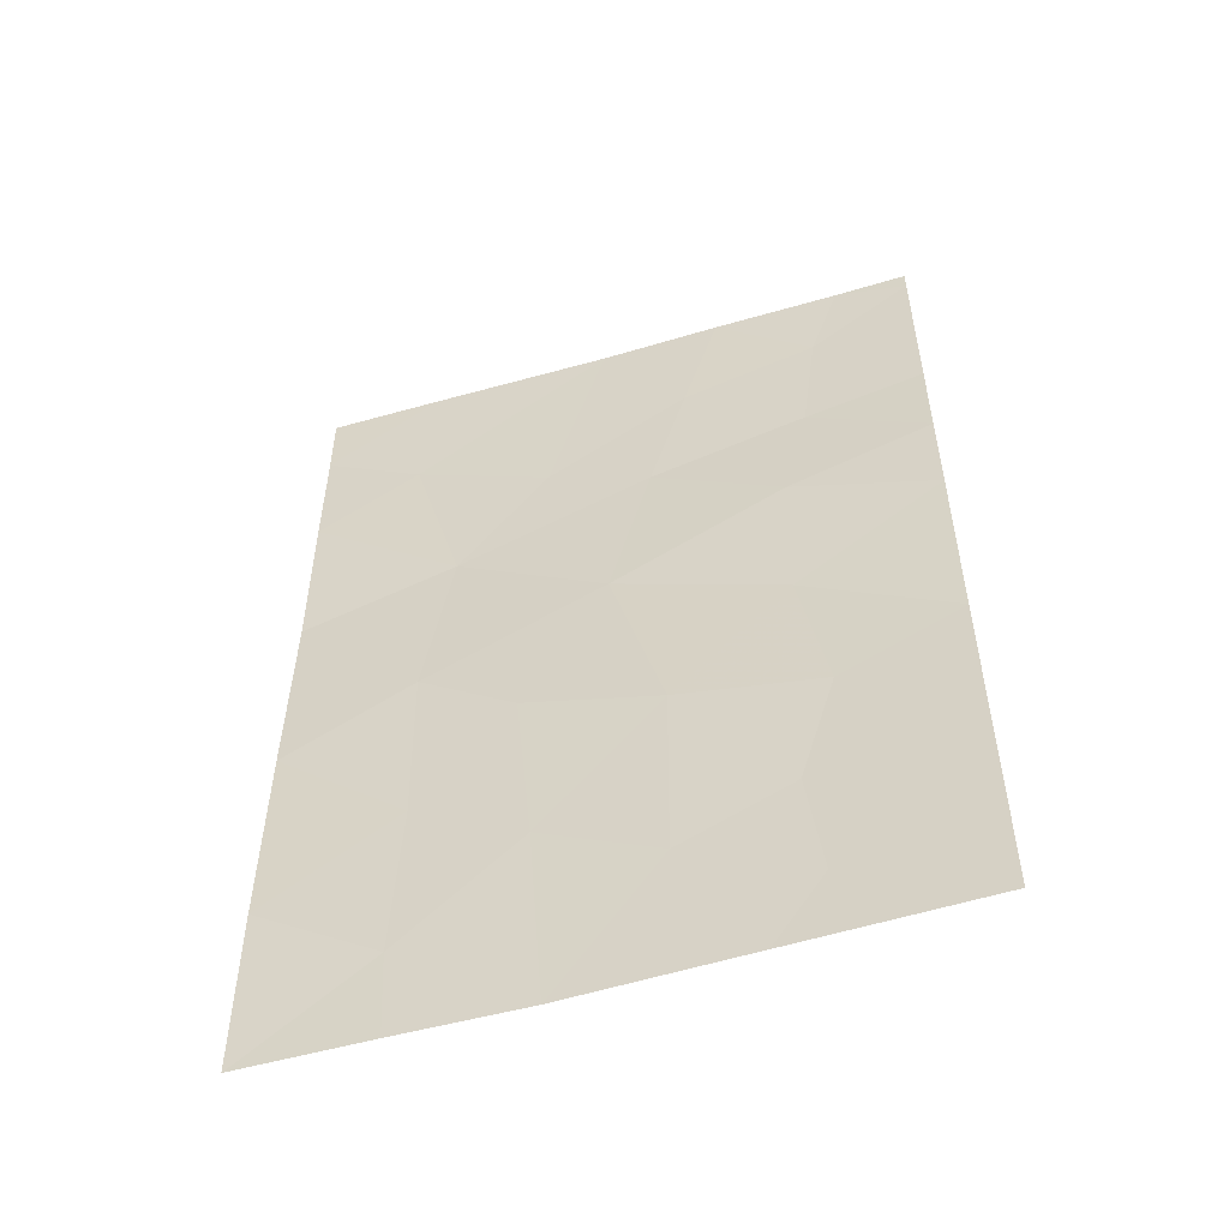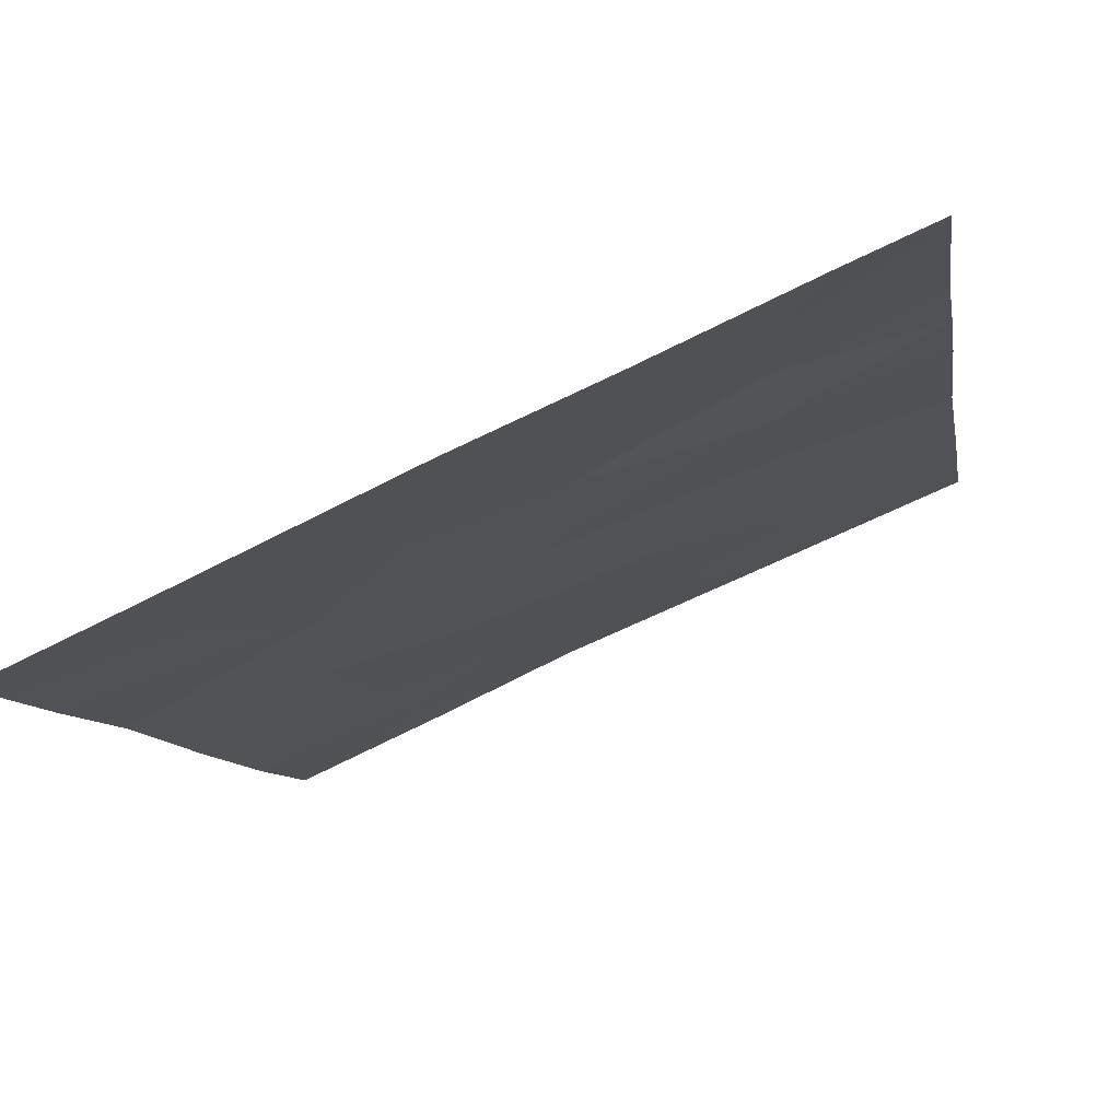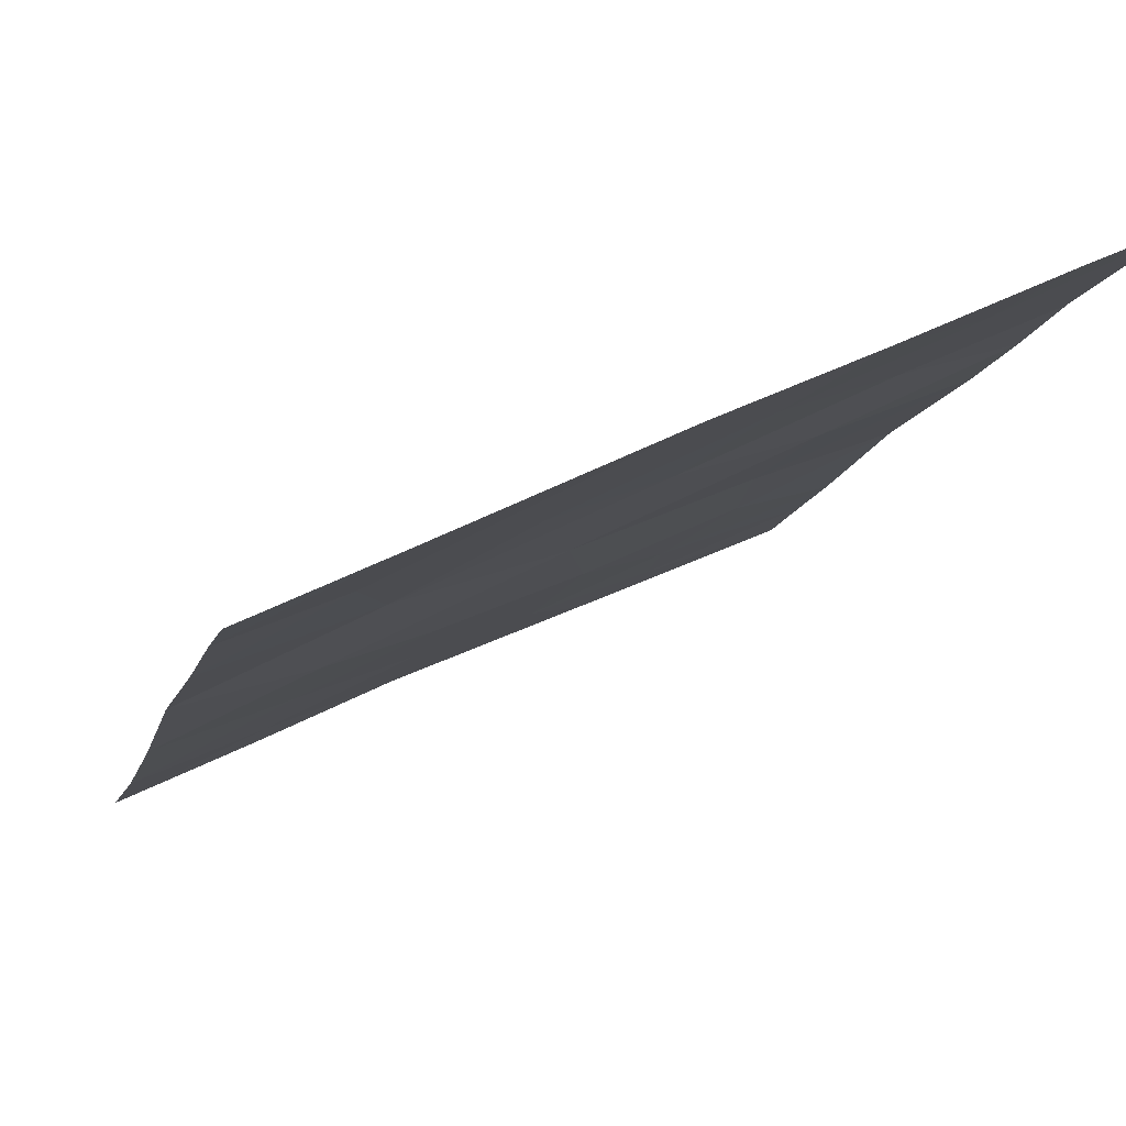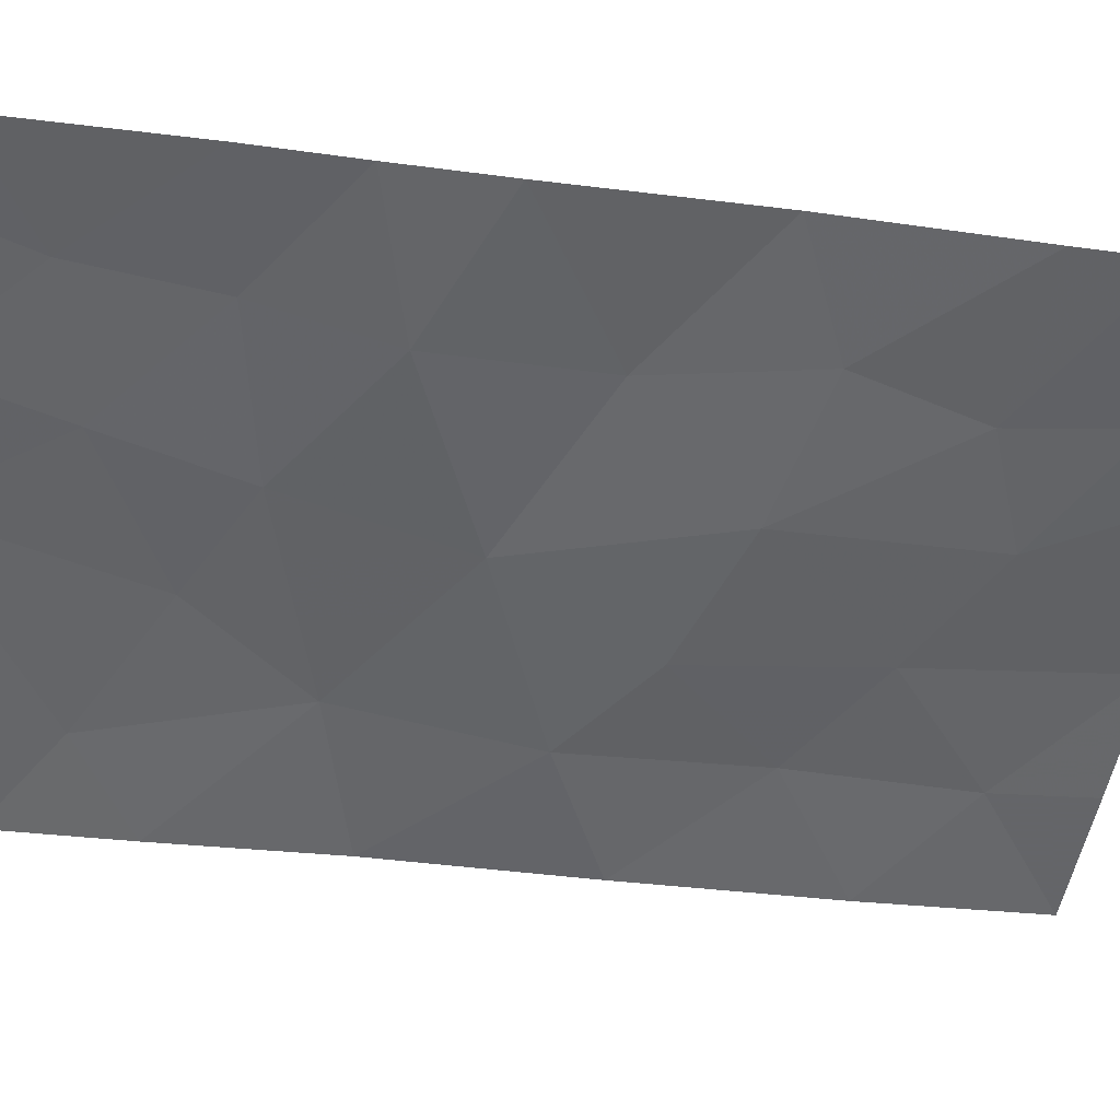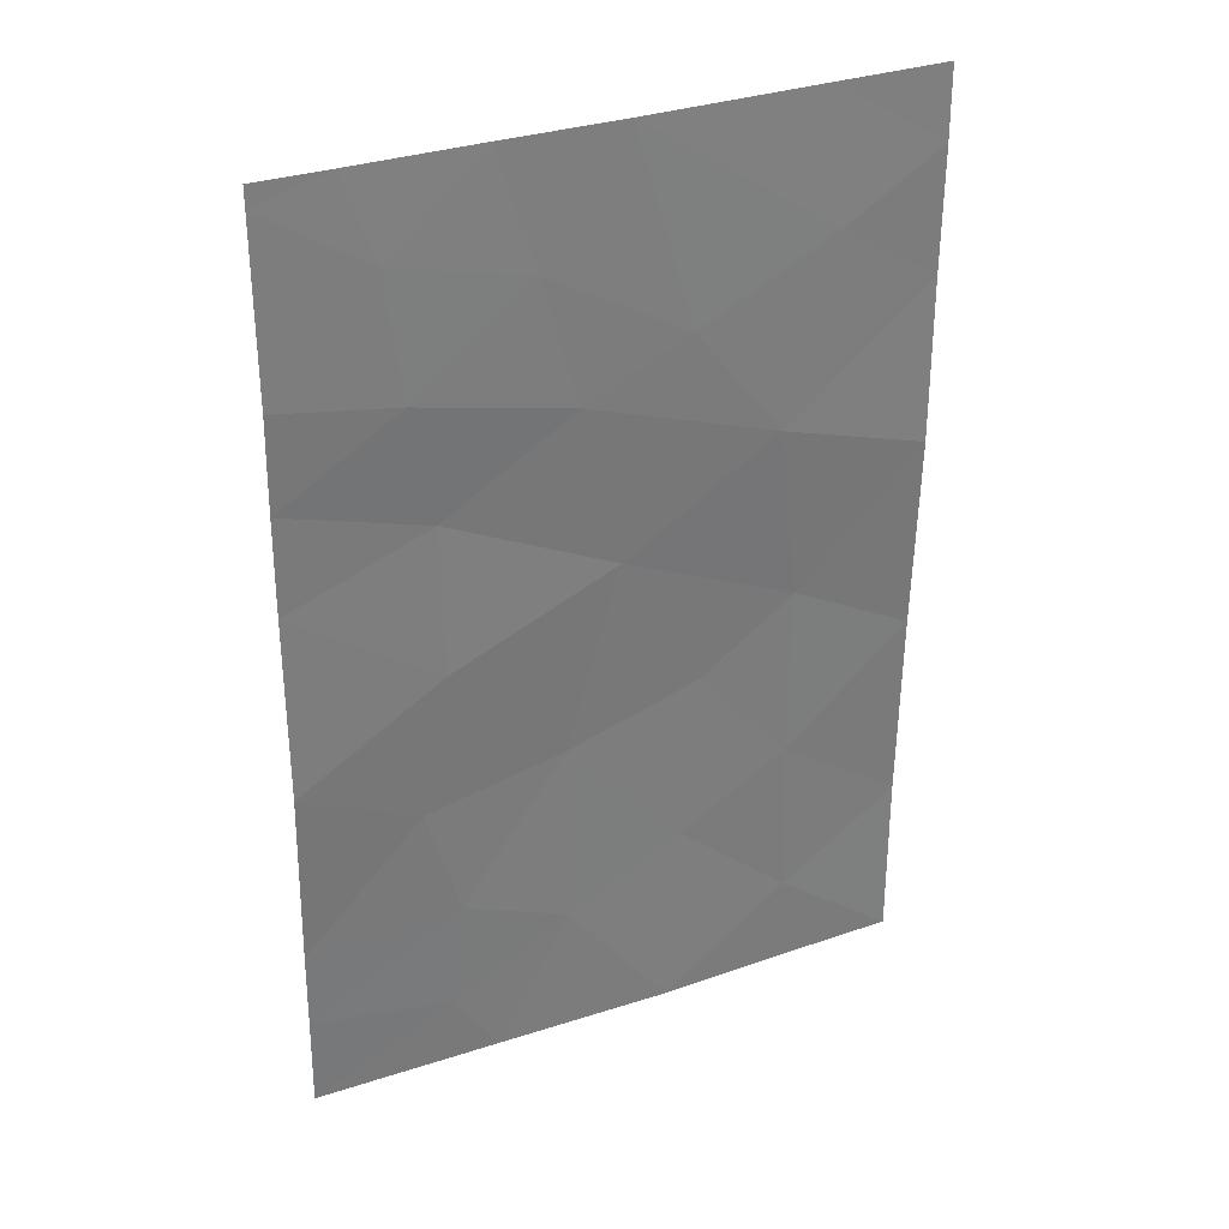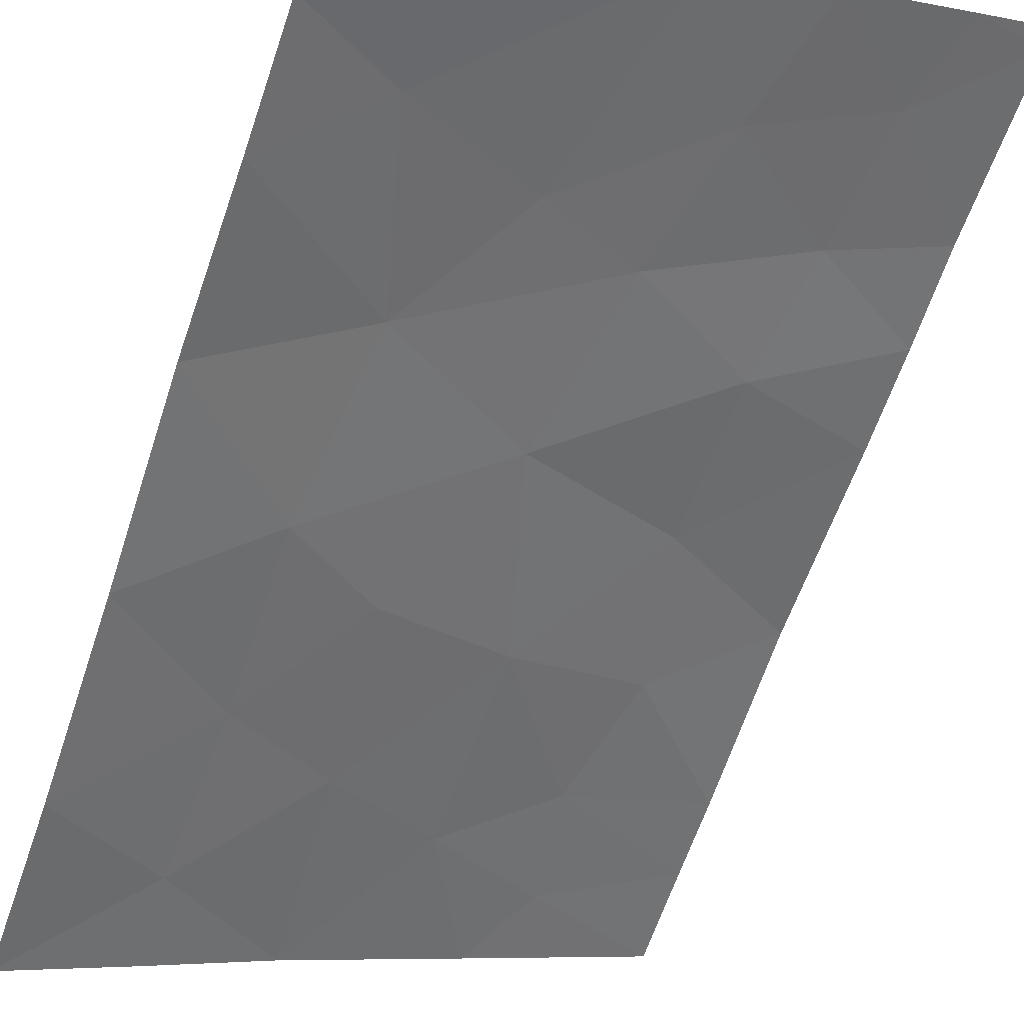
<metadata>
{"format":"obj","ext":"obj","renderer":"f3d","projection":"perspective","resolution":1024,"background":"white","views":[{"elev":-53.3,"azim":41.9,"up":"+Z"},{"elev":-6.9,"azim":7.1,"up":"+Y"},{"elev":-9.9,"azim":-12.0,"up":"+Y"},{"elev":-26.8,"azim":78.5,"up":"+Y"},{"elev":32.1,"azim":178.9,"up":"+Z"},{"elev":-60.7,"azim":-19.0,"up":"+Y"}]}
</metadata>
<code>
v -17.66 61.19 -43.32
v -19.75 60.2 -44.34
v -16.99 61.41 -45.77
v -13.9 62.79 -47.73
v -16.13 61.77 -50
v -15.68 62.1 -44.22
v -19.5 60.43 -42.04
v -15.64 62.11 -42.27
v -13.95 62.87 -42.97
v -21.27 59.56 -40.52
v -20.09 60.15 -39.7
v -18.45 60.92 -40.56
v -16.34 61.85 -38
v -16.78 61.67 -39.54
v -15.39 62.31 -40.73
v -13.96 62.89 -41.7
v -15.2 62.4 -39.13
v -14.84 62.54 -38
v -21.21 59.46 -47.77
v -13.86 62.73 -50
v -13.88 62.77 -48.76
v -21.22 59.47 -50
v -13.98 62.93 -38
v -13.98 62.93 -38.26
v -19.7 60.17 -50
v -21.28 59.58 -38.92
v -21.27 59.57 -38
v -19.92 60.2 -38
v -13.98 62.93 -40.48
v -21.28 59.57 -42.65
v -21.23 59.5 -45.21
v -18.39 60.79 -47.47
v -15.55 62.03 -49.09
v -17.77 61.22 -38
v -18.23 60.87 -50
v -13.95 62.87 -45.38
v -15.33 62.2 -46.11
v -18.59 60.7 -45.24
v -17.01 61.39 -48.25
v -15.73 61.98 -47.65
v -17.21 61.46 -41.19
v -19.77 60.15 -48.78
v -19.7 60.21 -46.62
f 4 36 37
f 9 8 6
f 8 1 6
f 10 30 7
f 34 11 12
f 11 7 12
f 13 34 14
f 9 16 8
f 8 16 15
f 15 17 14
f 18 13 17
f 19 22 42
f 33 20 21
f 25 42 22
f 23 18 24
f 21 4 40
f 27 26 28
f 26 11 28
f 18 17 24
f 17 29 24
f 26 10 11
f 29 17 15
f 30 31 2
f 31 19 43
f 43 2 31
f 12 41 14
f 41 12 7
f 34 28 11
f 25 35 42
f 35 39 32
f 36 9 6
f 11 10 7
f 12 14 34
f 16 29 15
f 6 1 3
f 8 41 1
f 14 17 13
f 1 38 3
f 38 1 2
f 37 6 3
f 8 15 41
f 20 33 5
f 37 3 40
f 21 40 33
f 40 4 37
f 43 42 32
f 6 37 36
f 3 38 32
f 38 43 32
f 39 33 40
f 2 1 7
f 14 41 15
f 19 42 43
f 5 33 39
f 32 42 35
f 5 39 35
f 2 43 38
f 39 40 3
f 32 39 3
f 7 30 2
f 41 7 1

</code>
